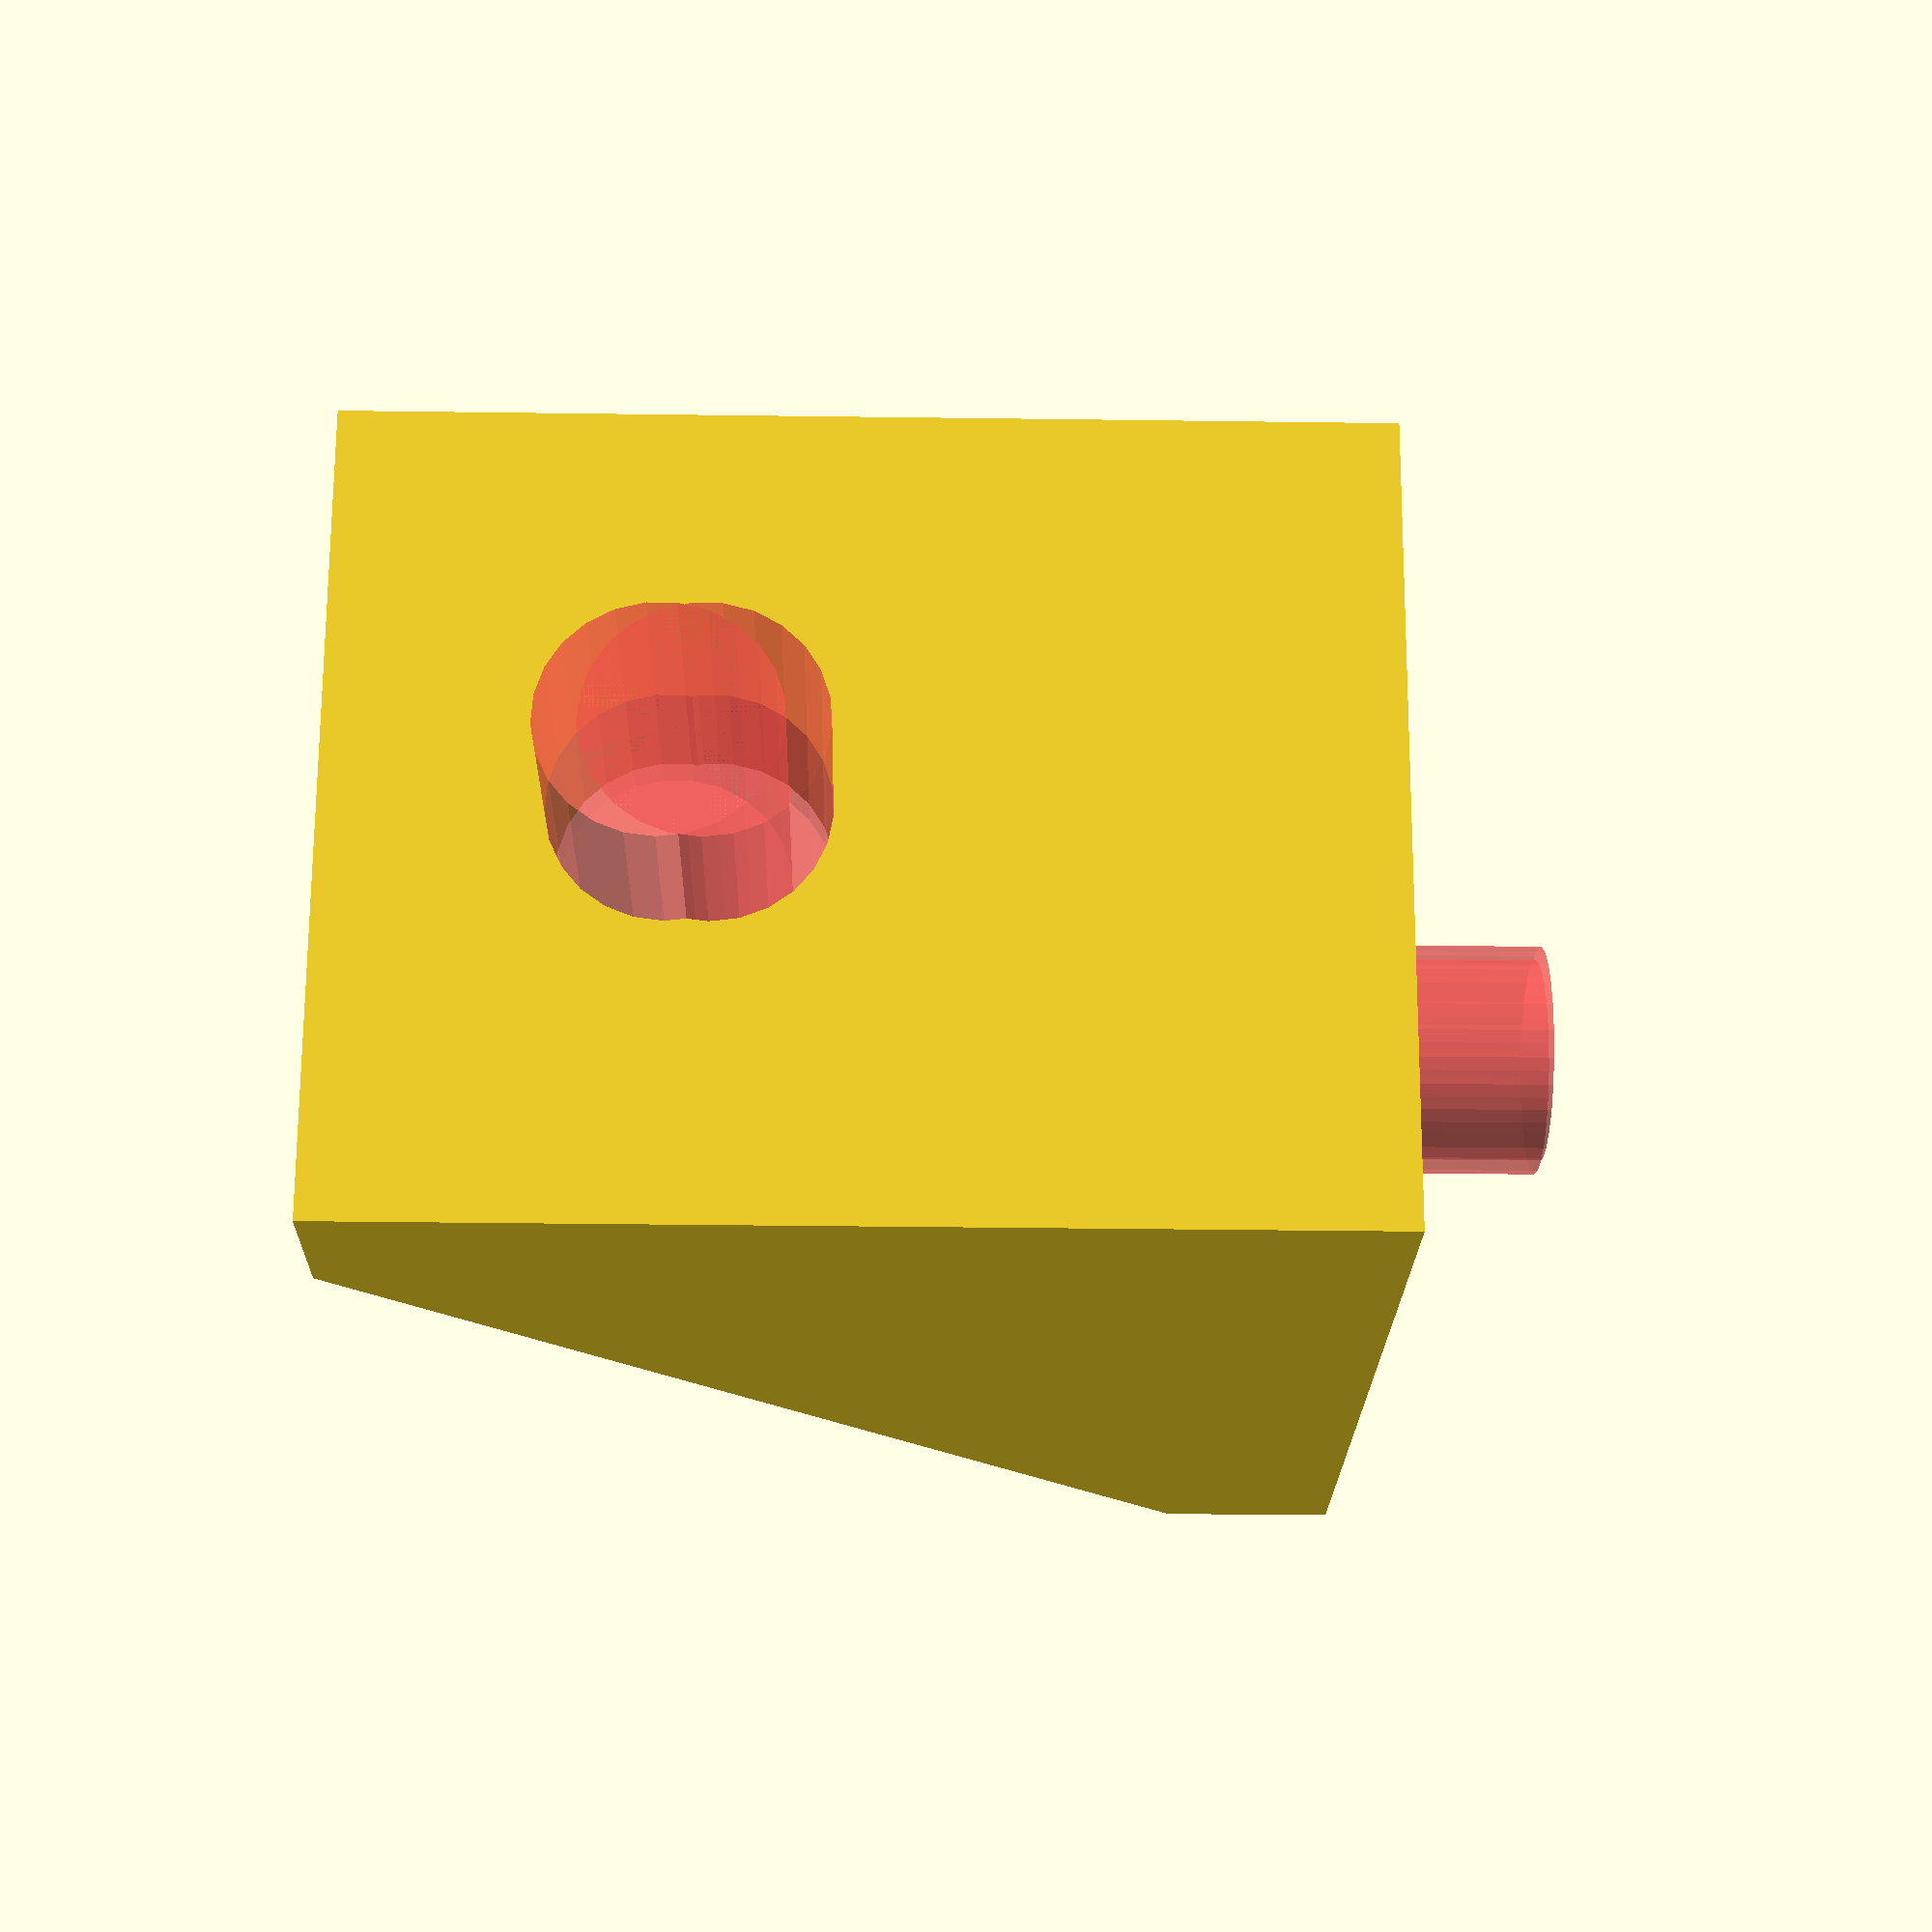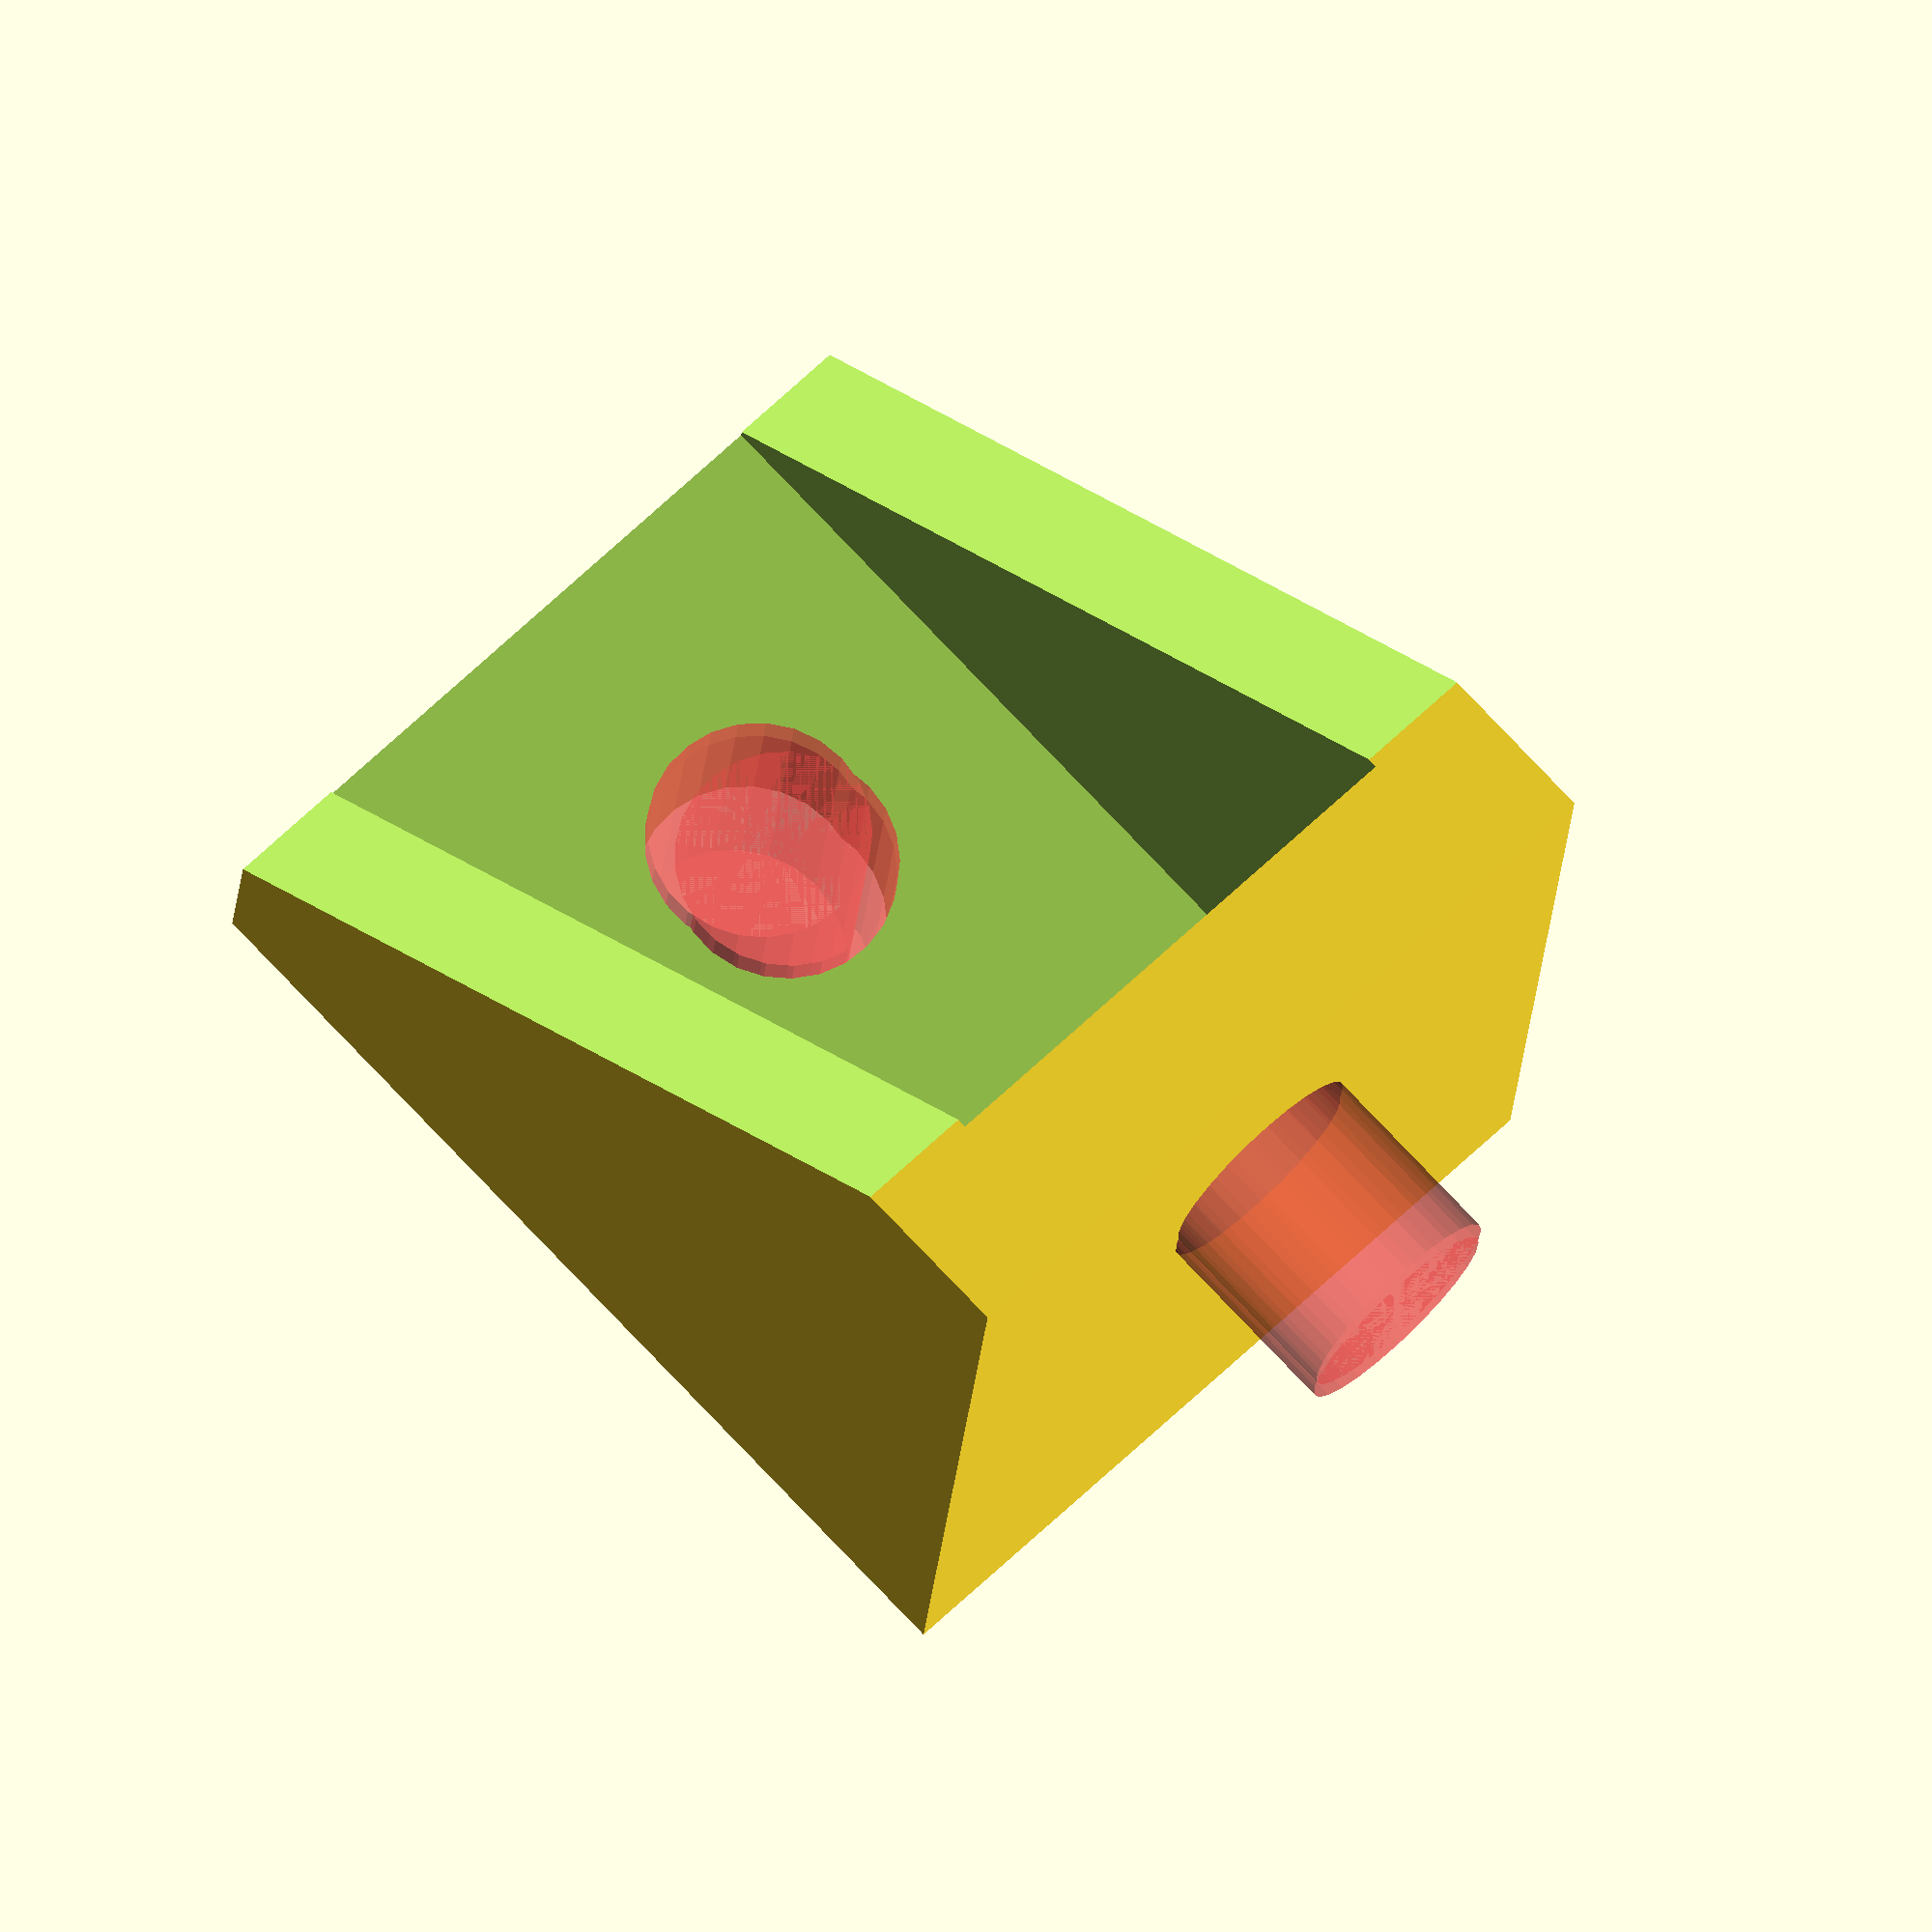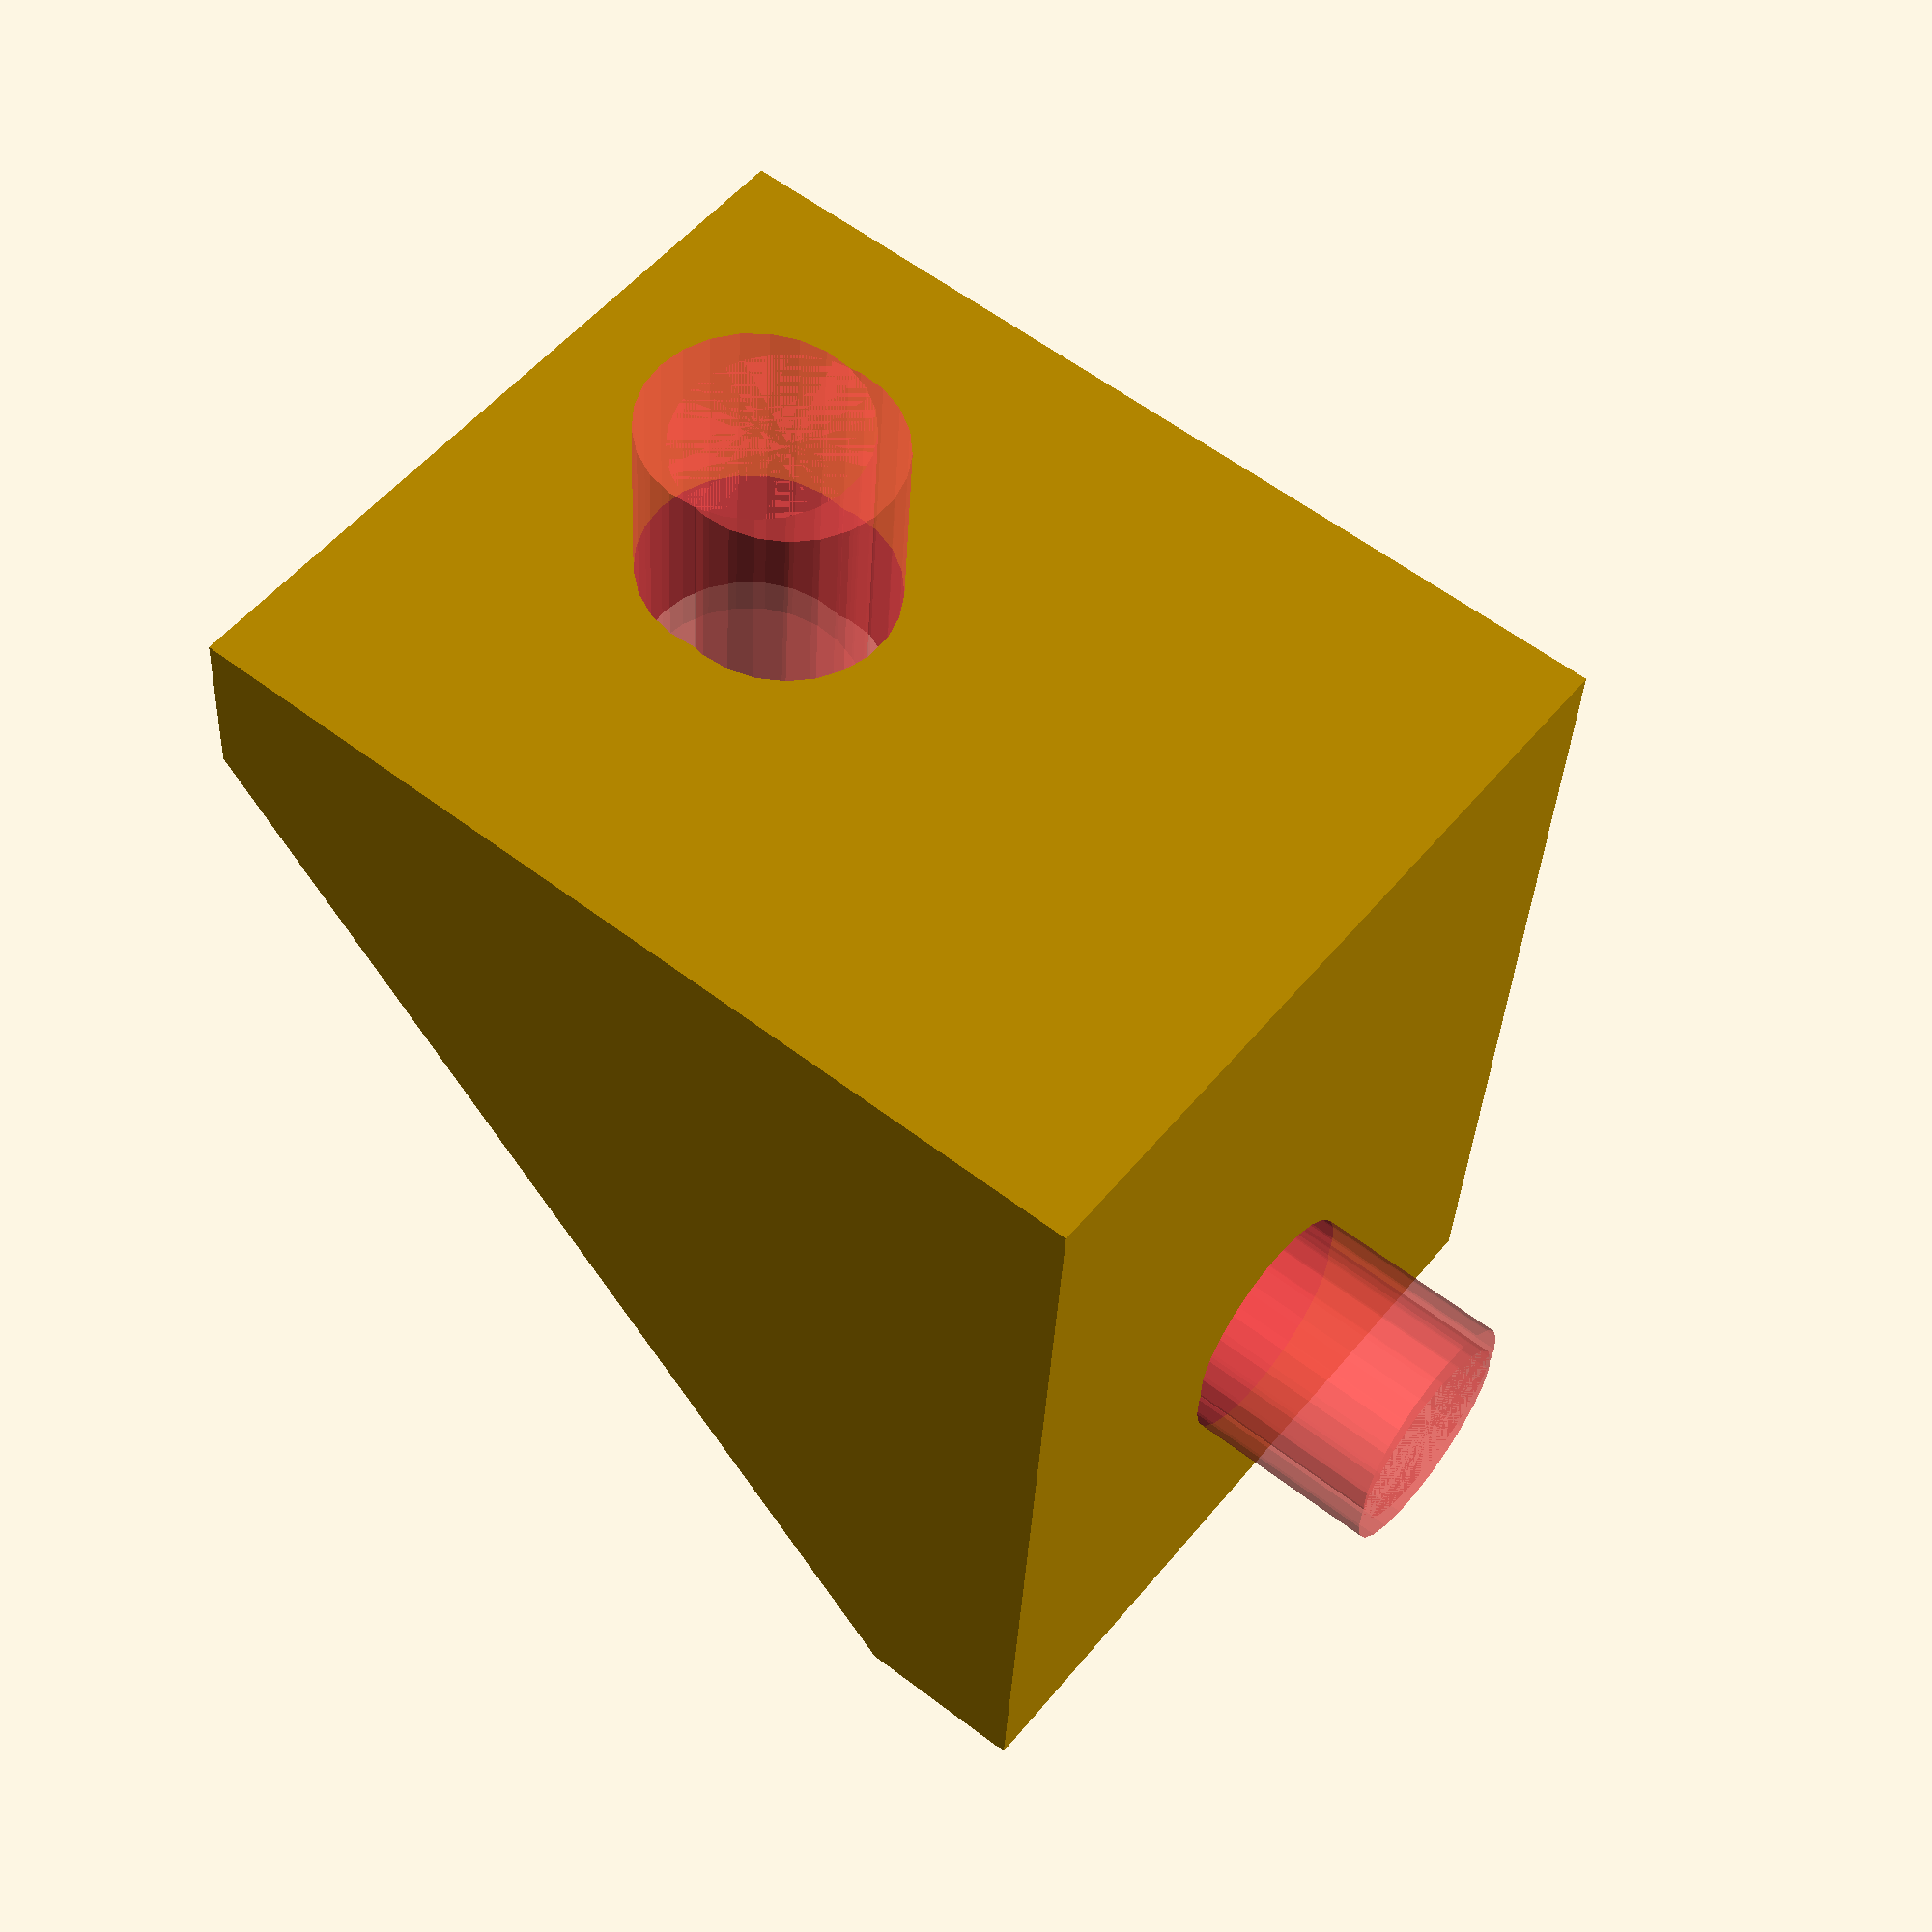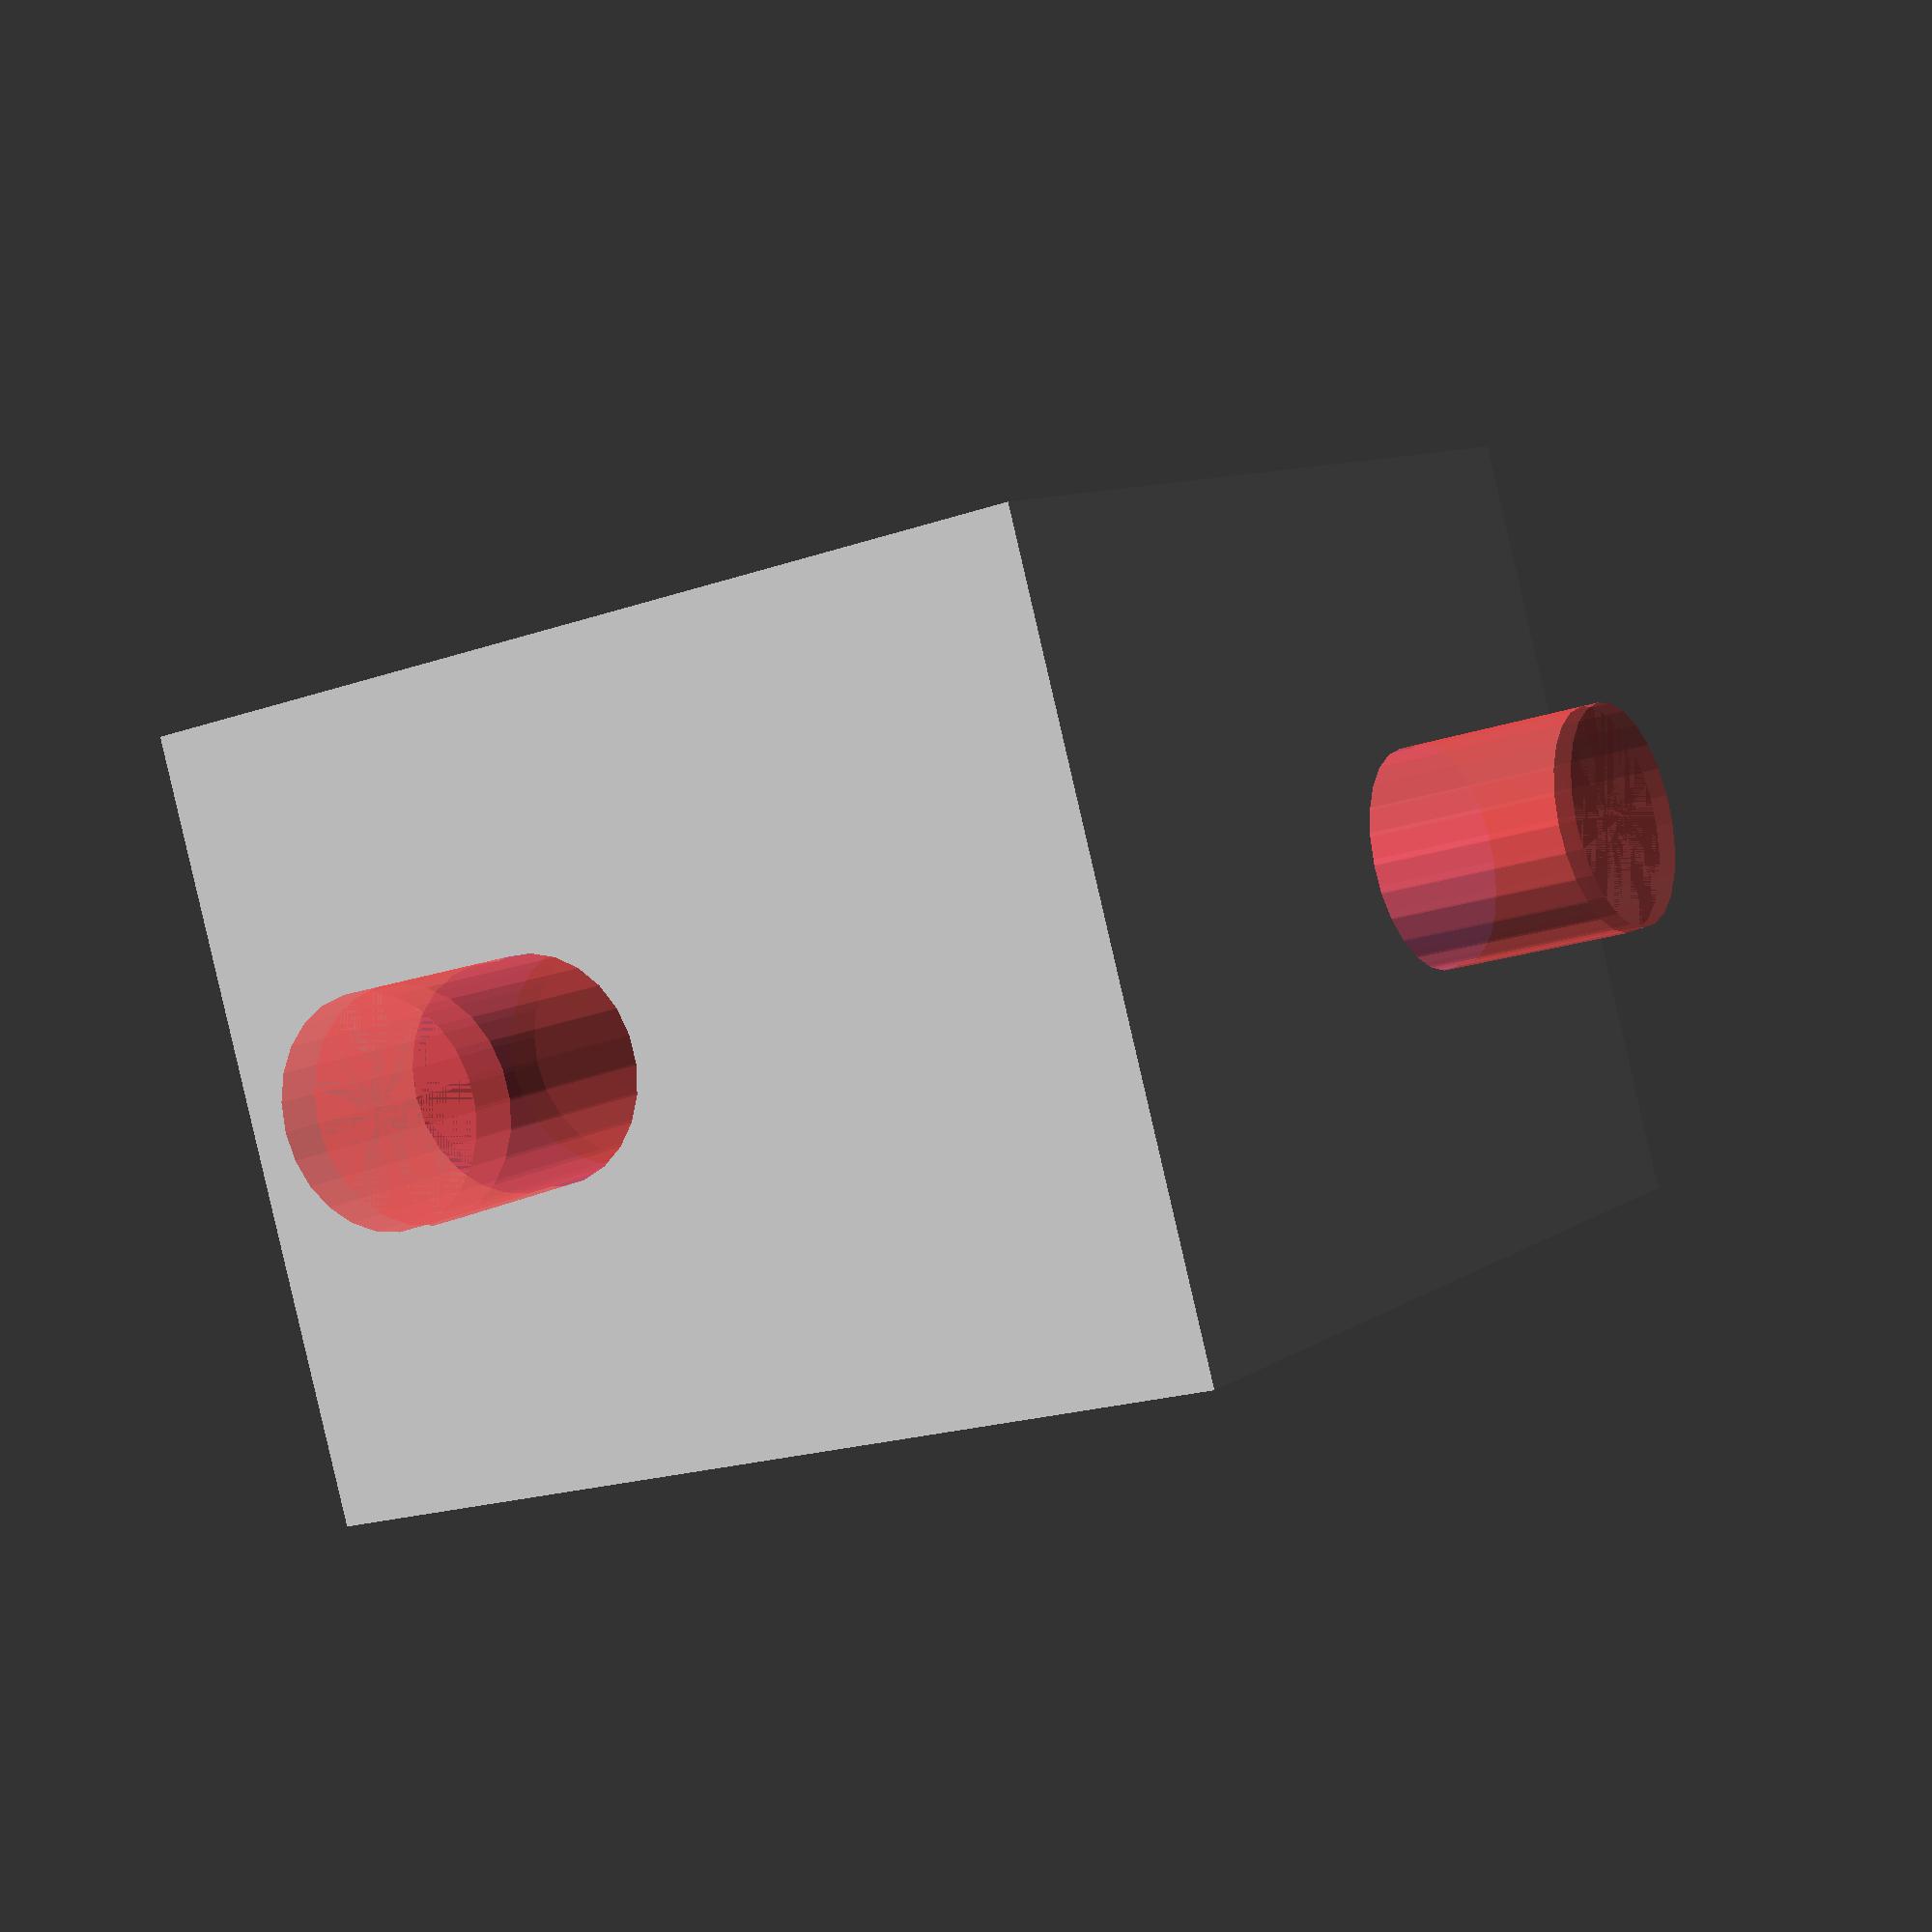
<openscad>
// 90 degree bracket

$fn = 25;
length = 25;  // default 45
width = 20;
walls = 3;

rHole = 2.8;

rotate([90, 0, 0])
difference()
{
    cube([length, length, width], center=true);
    
    translate([4, 4, 0])
    cube([length, length, width-(walls * 2)], center=true);
    
    rotate([0,0,45])
    translate([length/2 + 3, 0, 0])
    cube([length, length + 20, width+2], center= true);
    
    // bottom screw holes
    translate([length/2 - 8, -length/2 + 5, 0])
    rotate([90, 0, 0])
    #cylinder(r=rHole, h=10);

    translate([-length/2 + 16, -length/2 + 5, 0])
    rotate([90, 0, 0])
    #cylinder(r=rHole, h=10);
    
    
    // side screw holes
    translate([-length/2 - 5, length/2 - 8, 0])
    rotate([0, 90, 0])
    #cylinder(r=rHole, h=10);

    translate([-length/2 - 5, -length/2 + 16, 0])
    rotate([0, 90, 0])
    #cylinder(r=rHole, h=10);
}
</openscad>
<views>
elev=31.7 azim=190.8 roll=88.9 proj=p view=solid
elev=104.9 azim=85.0 roll=43.2 proj=o view=wireframe
elev=214.9 azim=141.8 roll=2.7 proj=p view=wireframe
elev=170.7 azim=195.3 roll=329.3 proj=p view=wireframe
</views>
